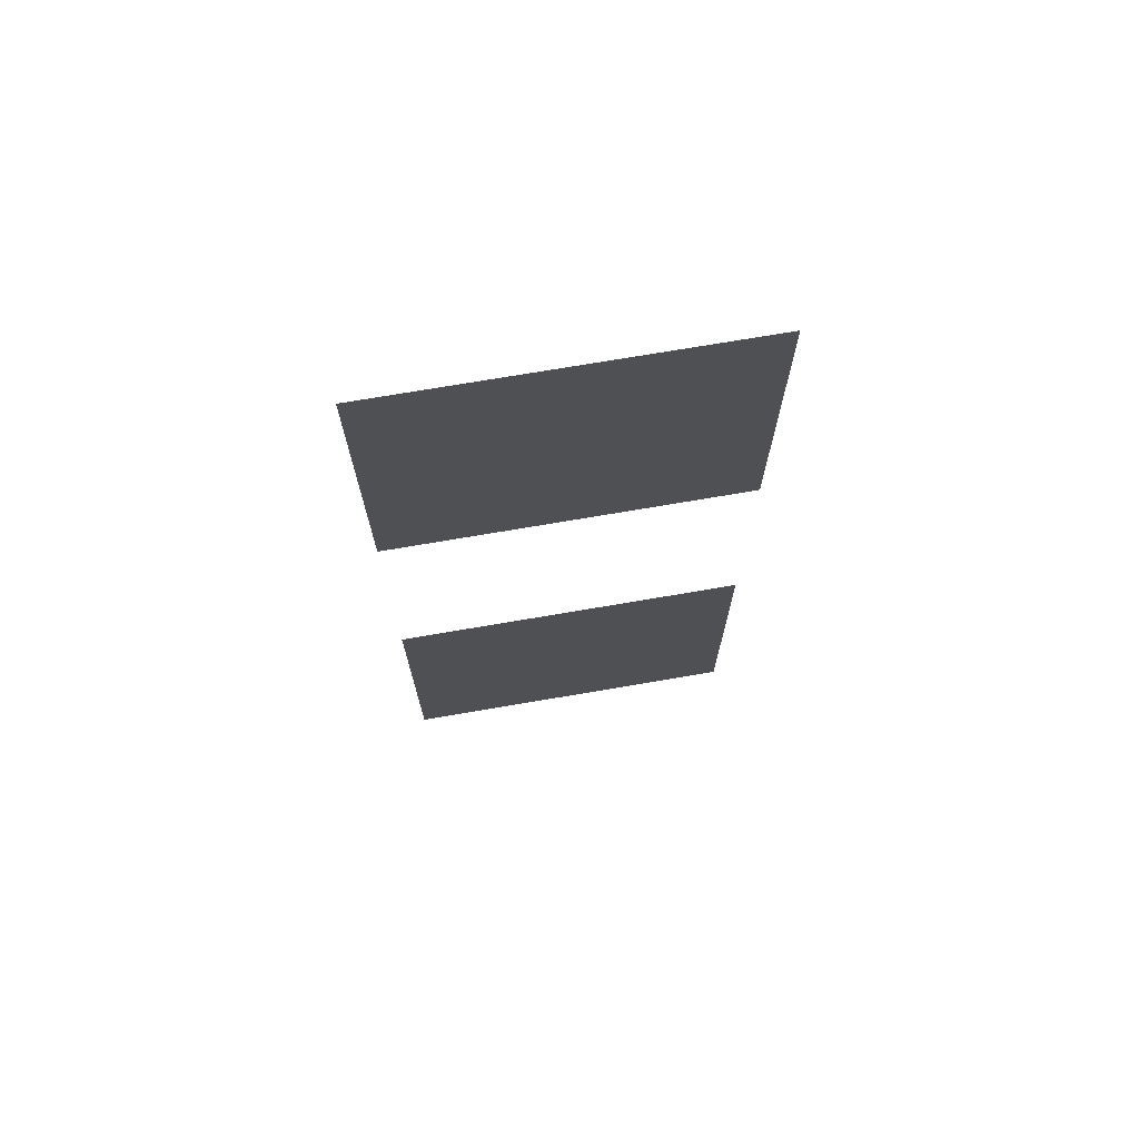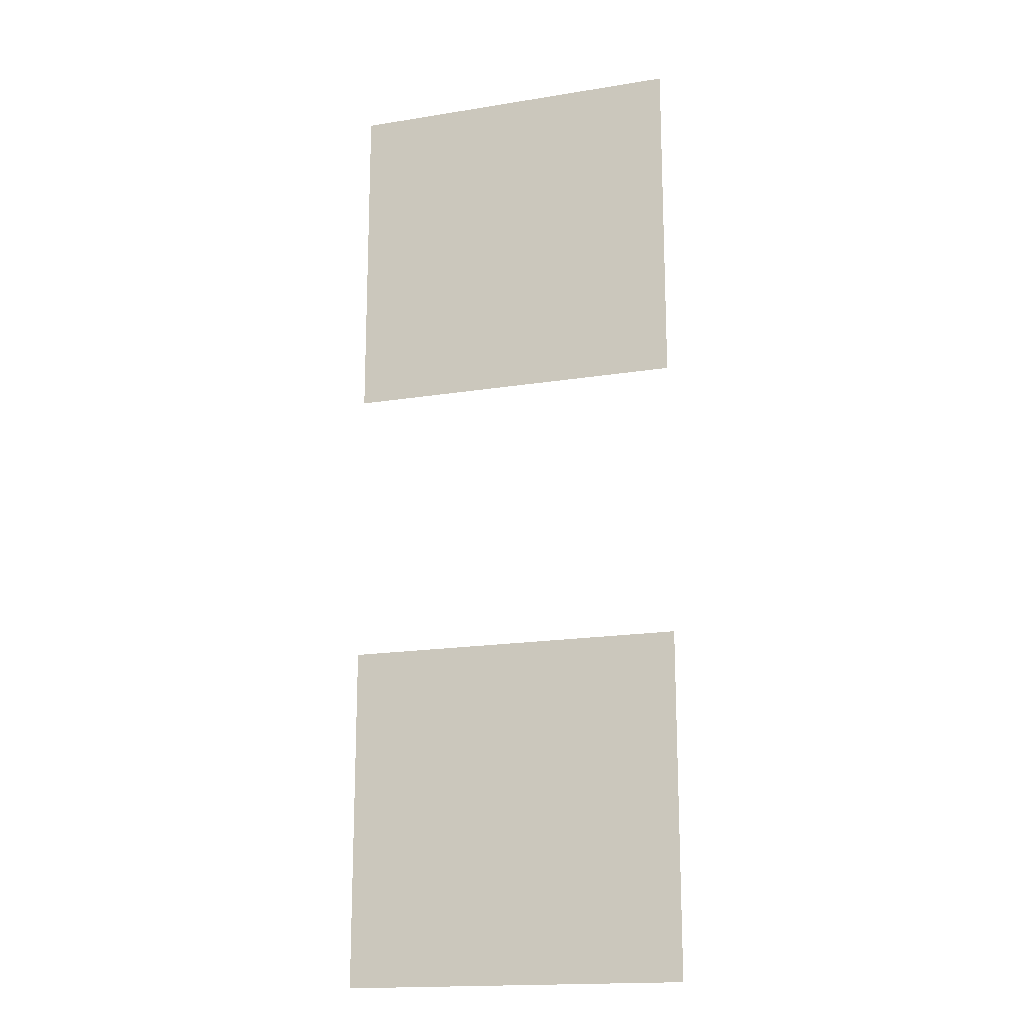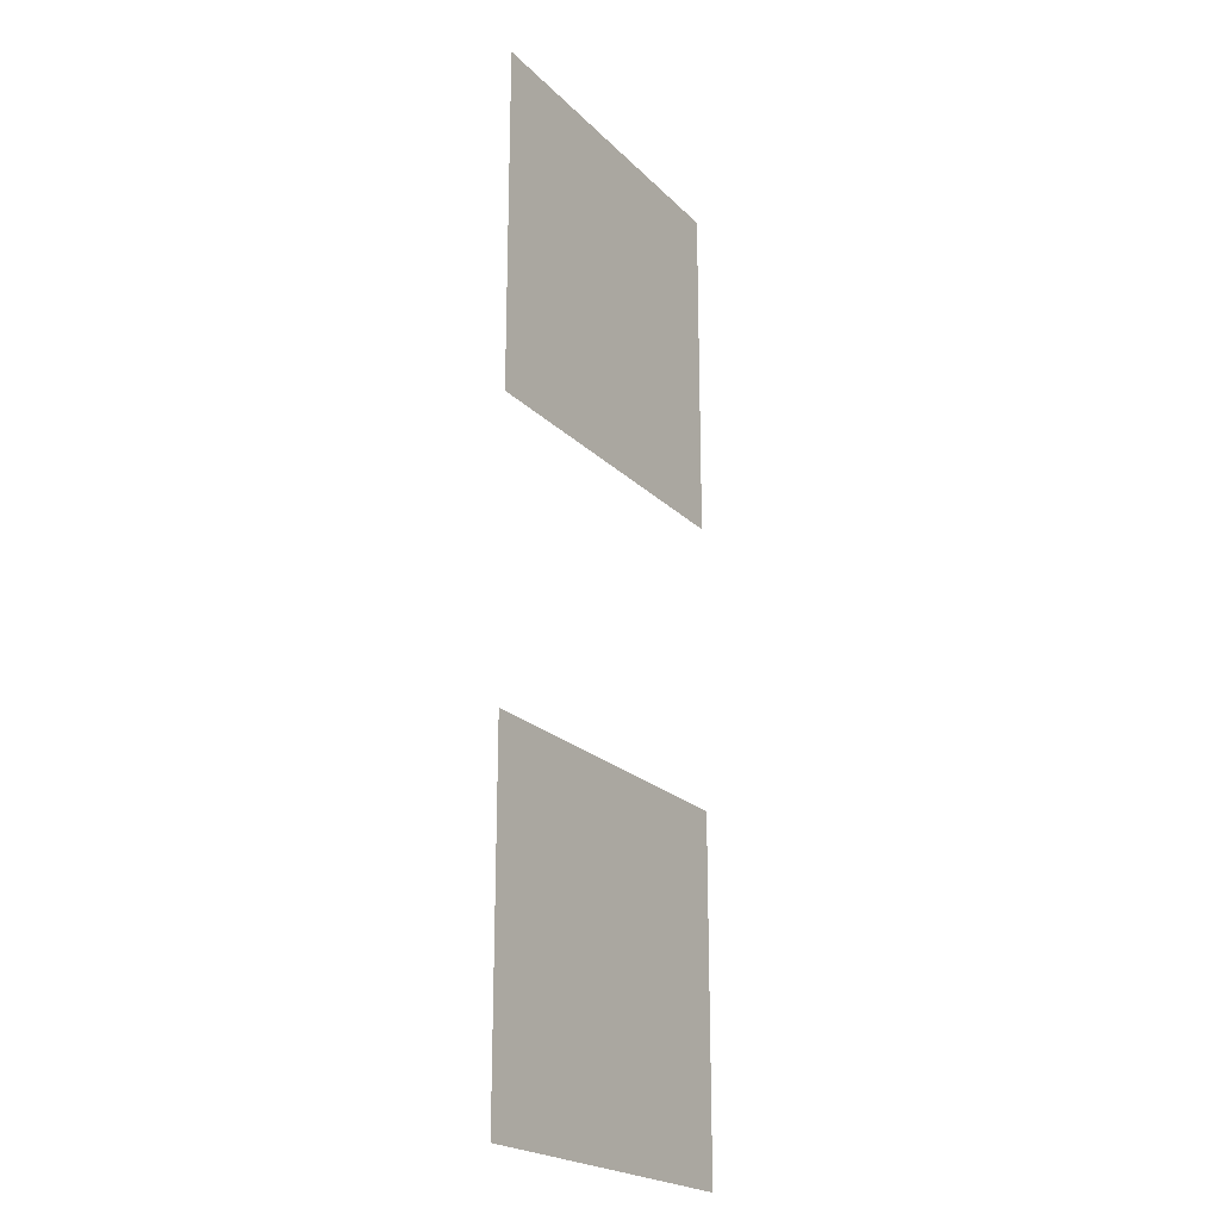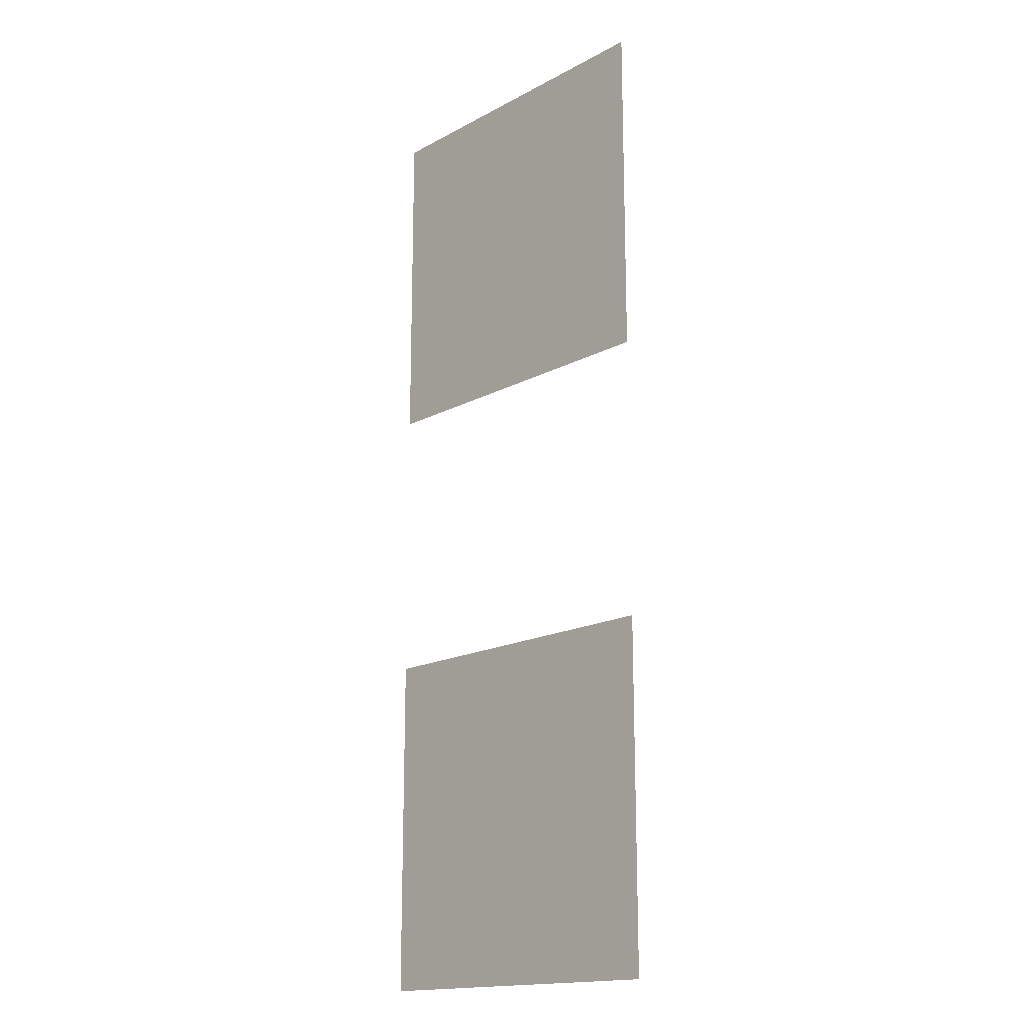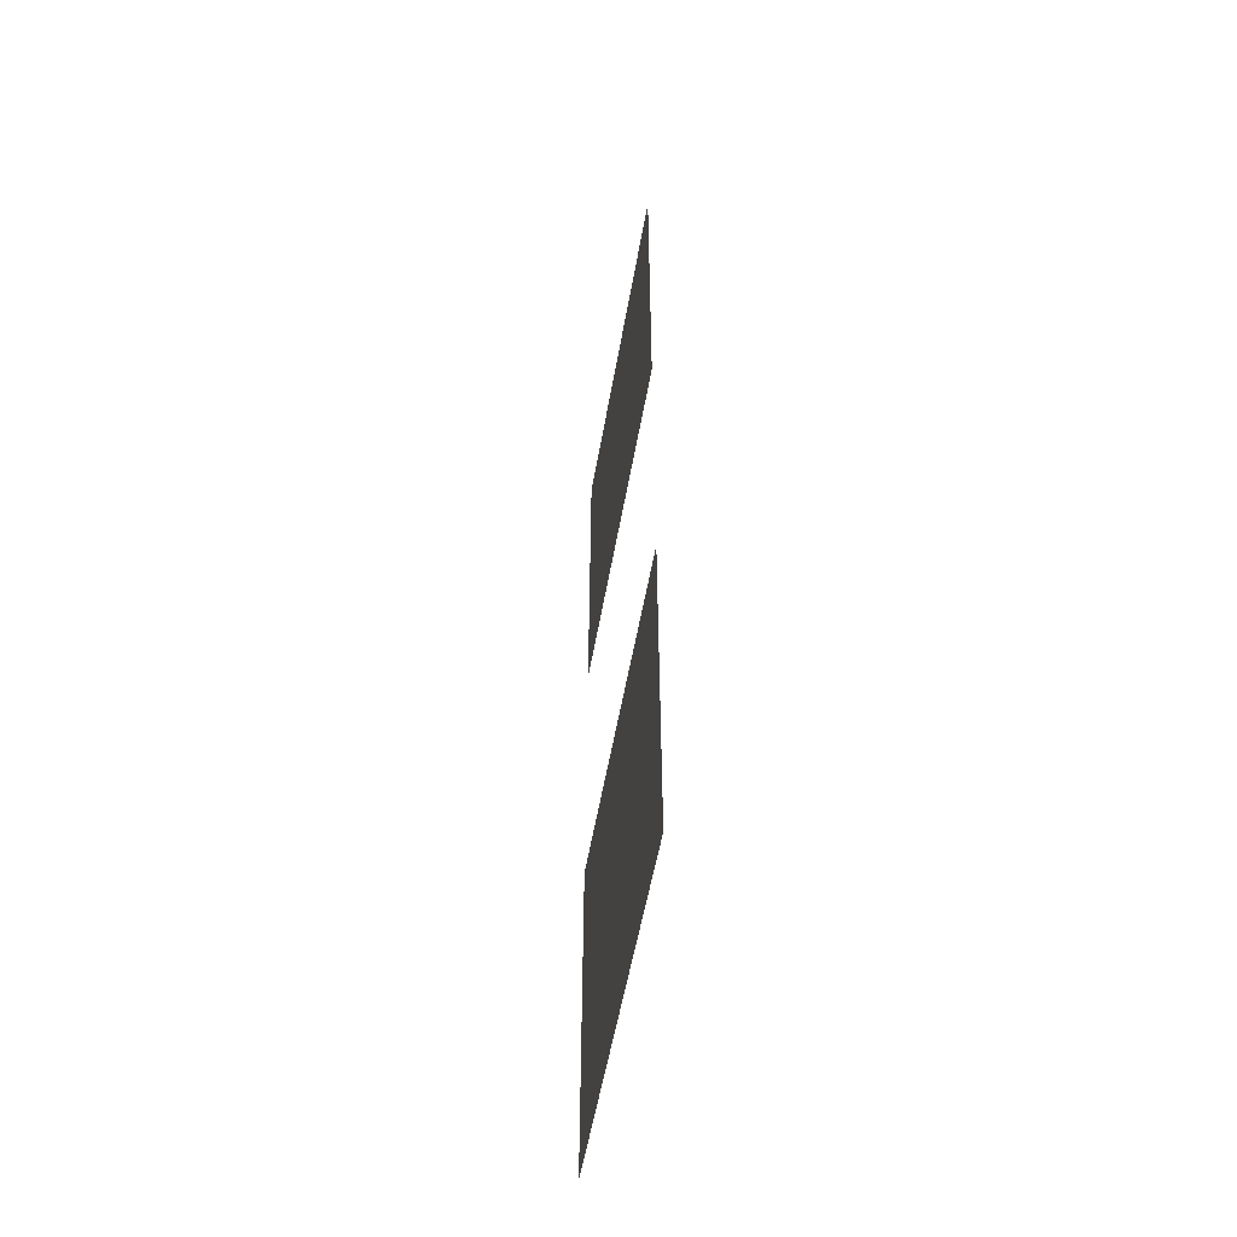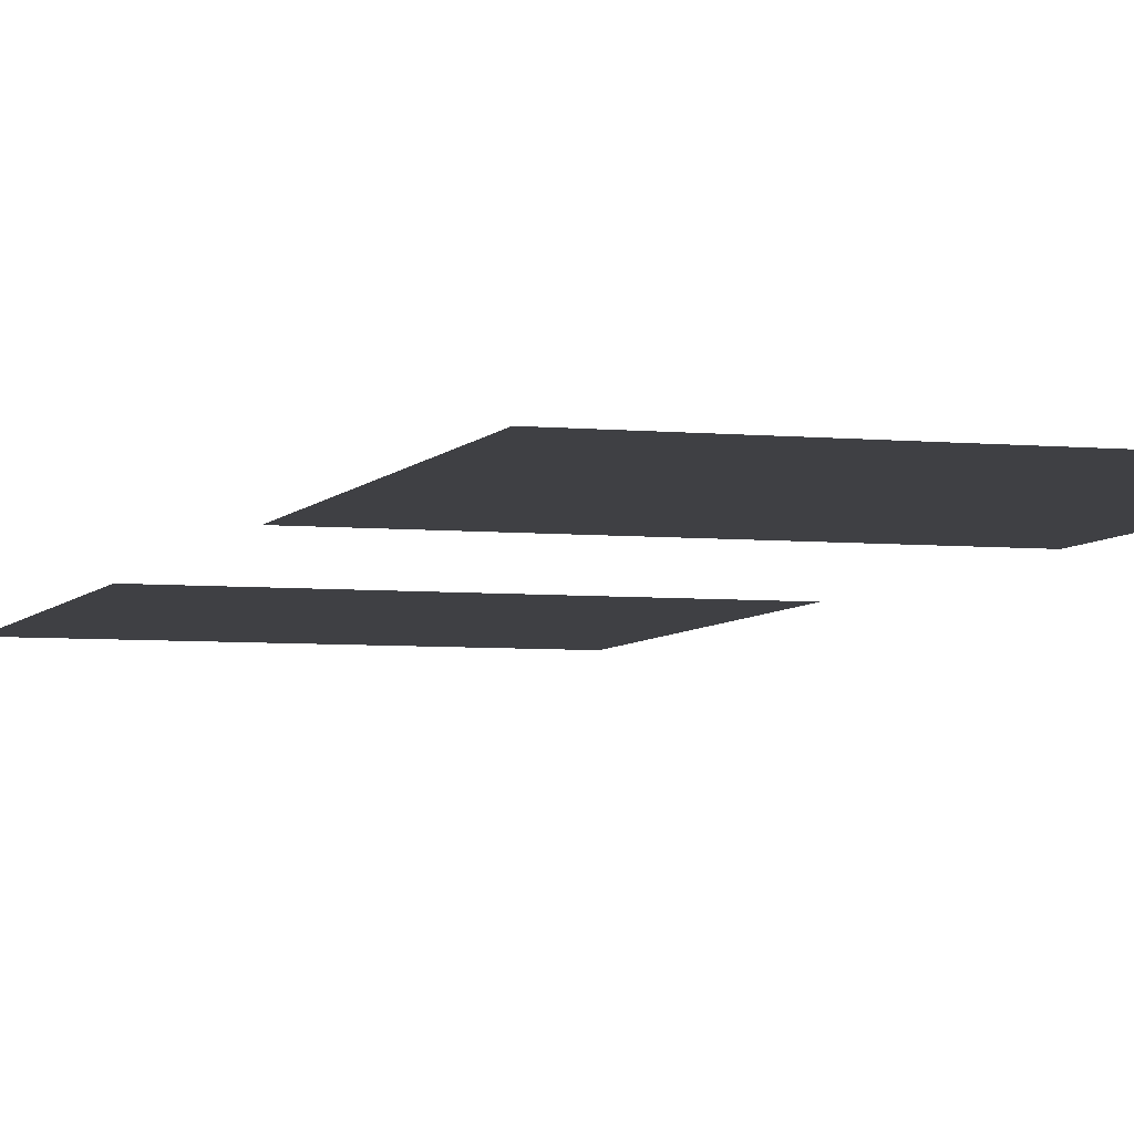
<metadata>
{"format":"obj","ext":"obj","renderer":"f3d","projection":"perspective","resolution":1024,"background":"white","views":[{"elev":72.3,"azim":170.3,"up":"+Y"},{"elev":-17.3,"azim":-162.0,"up":"+Y"},{"elev":-21.6,"azim":121.3,"up":"+Y"},{"elev":-16.7,"azim":-132.8,"up":"+Y"},{"elev":-55.0,"azim":80.1,"up":"+Y"},{"elev":-5.1,"azim":-17.5,"up":"+Z"}]}
</metadata>
<code>
v -2944 -1888 0
v -3014 -1888 0
v -3014 -1818 0
v -2944 -1818 0
v -2944 -2016 0
v -3014 -2016 0
v -3014 -1946 0
v -2944 -1946 0
g Angry-Medieval-War_mesh_0018
f 1 2 3 4
f 5 6 7 8

</code>
